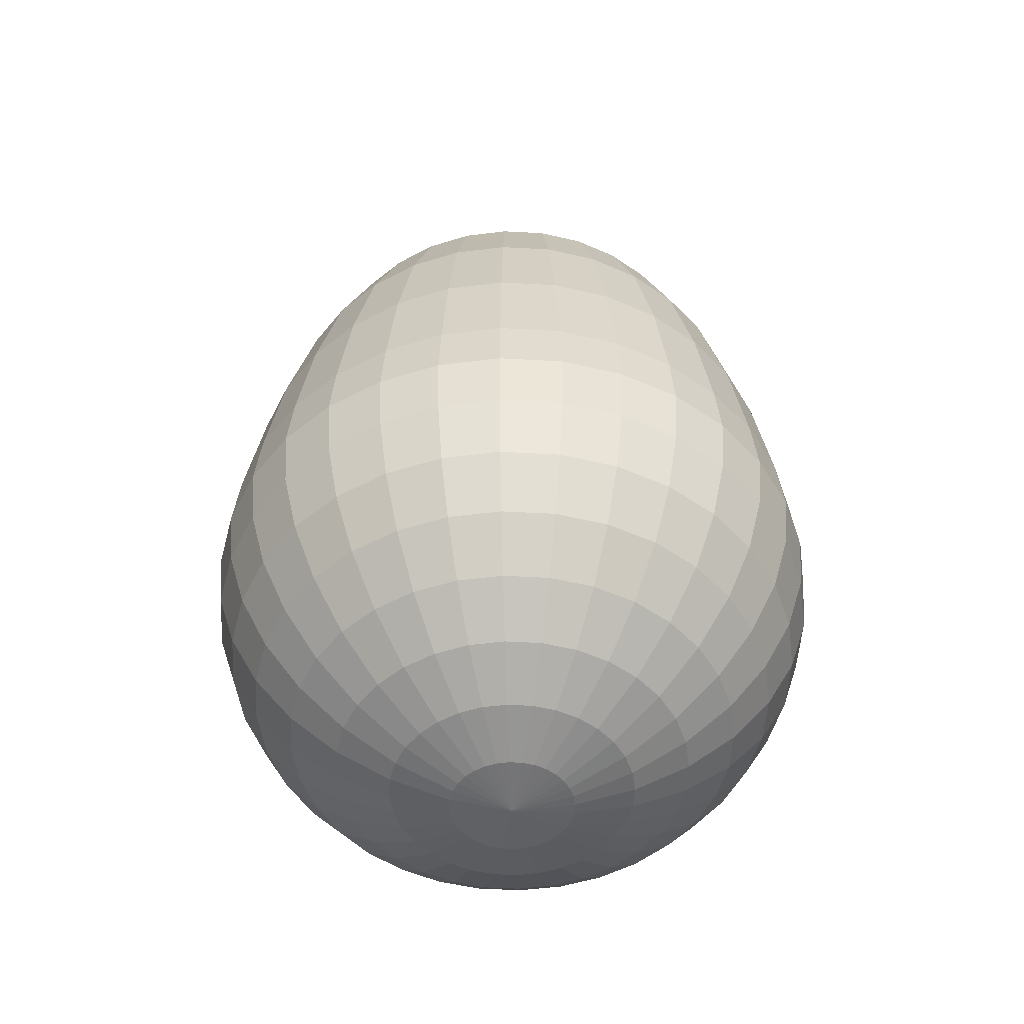
<metadata>
{"format":"obj","ext":"obj","renderer":"f3d","projection":"perspective","resolution":1024,"background":"white","views":[{"elev":-50.7,"azim":24.7,"up":"+Y"}]}
</metadata>
<code>
o Sphere
v 0 0.3901 -0.04743
v 0 0.3602 -0.08392
v 0 0.3202 -0.1218
v 0 0.2672 -0.1551
v 0 0.2006 -0.1823
v 0 0.1203 -0.2026
v 0 0.04278 -0.2151
v 0 0 -0.2193
v 0 -0.04278 -0.2151
v 0 -0.1823 -0.1218
v 0.008346 0.3901 -0.04661
v 0.01637 0.3602 -0.0823
v 0.02377 0.3202 -0.1195
v 0.03025 0.2672 -0.1521
v 0.03557 0.2006 -0.1788
v 0.03952 0.1203 -0.1987
v 0.04196 0.04278 -0.2109
v 0.04278 0 -0.2151
v 0.04196 -0.04278 -0.2109
v 0.03952 -0.08392 -0.1987
v 0.03557 -0.1218 -0.1788
v 0.03025 -0.1551 -0.1521
v 0.02377 -0.1823 -0.1195
v 0.01637 -0.2026 -0.0823
v 0.008346 -0.2151 -0.04196
v 0.01637 0.3901 -0.04418
v 0.03211 0.3602 -0.07753
v 0.04662 0.3202 -0.1126
v 0.05934 0.2672 -0.1433
v 0.06977 0.2006 -0.1684
v 0.07753 0.1203 -0.1872
v 0.0823 0.04278 -0.1987
v 0.08392 0 -0.2026
v 0.0823 -0.04278 -0.1987
v 0.07753 -0.08392 -0.1872
v 0.06977 -0.1218 -0.1684
v 0.05934 -0.1551 -0.1433
v 0.04662 -0.1823 -0.1126
v 0.03211 -0.2026 -0.07753
v 0.01637 -0.2151 -0.03952
v 0.02377 0.3901 -0.04022
v 0.04662 0.3602 -0.06977
v 0.06768 0.3202 -0.1013
v 0.08614 0.2672 -0.1289
v 0.1013 0.2006 -0.1516
v 0.1126 0.1203 -0.1684
v 0.1195 0.04278 -0.1788
v 0.1218 0 -0.1823
v 0.1195 -0.04278 -0.1788
v 0.1126 -0.08392 -0.1684
v 0.1013 -0.1218 -0.1516
v 0.08614 -0.1551 -0.1289
v 0.06768 -0.1823 -0.1013
v 0.04662 -0.2026 -0.06977
v 0.02377 -0.2151 -0.03557
v 0.03025 0.3901 -0.0349
v 0.05934 0.3602 -0.05934
v 0.08614 0.3202 -0.08614
v 0.1096 0.2672 -0.1096
v 0.1289 0.2006 -0.1289
v 0.1433 0.1203 -0.1433
v 0.1521 0.04278 -0.1521
v 0.1551 0 -0.1551
v 0.1521 -0.04278 -0.1521
v 0.1433 -0.08392 -0.1433
v 0.1289 -0.1218 -0.1289
v 0.1096 -0.1551 -0.1096
v 0.08614 -0.1823 -0.08614
v 0.05934 -0.2026 -0.05934
v 0.03025 -0.2151 -0.03025
v 0.03557 0.3901 -0.02842
v 0.06977 0.3602 -0.04662
v 0.1013 0.3202 -0.06768
v 0.1289 0.2672 -0.08614
v 0.1516 0.2006 -0.1013
v 0.1684 0.1203 -0.1126
v 0.1788 0.04278 -0.1195
v 0.1823 0 -0.1218
v 0.1788 -0.04278 -0.1195
v 0.1684 -0.08392 -0.1126
v 0.1516 -0.1218 -0.1013
v 0.1289 -0.1551 -0.08614
v 0.1013 -0.1823 -0.06768
v 0.06977 -0.2026 -0.04662
v 0.03557 -0.2151 -0.02377
v 0.03952 0.3901 -0.02102
v 0.07753 0.3602 -0.03211
v 0.1126 0.3202 -0.04662
v 0.1433 0.2672 -0.05934
v 0.1684 0.2006 -0.06977
v 0.1872 0.1203 -0.07753
v 0.1987 0.04278 -0.0823
v 0.2026 0 -0.08392
v 0.1987 -0.04278 -0.0823
v 0.1872 -0.08392 -0.07753
v 0.1684 -0.1218 -0.06977
v 0.1433 -0.1551 -0.05934
v 0.1126 -0.1823 -0.04662
v 0.07753 -0.2026 -0.03211
v 0.03952 -0.2151 -0.01637
v 0.04196 0.3901 -0.013
v 0.0823 0.3602 -0.01637
v 0.1195 0.3202 -0.02377
v 0.1521 0.2672 -0.03025
v 0.1788 0.2006 -0.03557
v 0.1987 0.1203 -0.03952
v 0.2109 0.04278 -0.04196
v 0.2151 0 -0.04278
v 0.2109 -0.04278 -0.04196
v 0.1987 -0.08392 -0.03952
v 0.1788 -0.1218 -0.03557
v 0.1521 -0.1551 -0.03025
v 0.1195 -0.1823 -0.02377
v 0.0823 -0.2026 -0.01637
v 0.04196 -0.2151 -0.008346
v 0.04278 0.3901 -0.004654
v 0.08392 0.3602 0
v 0.1218 0.3202 0
v 0.1551 0.2672 0
v 0.1823 0.2006 0
v 0.2026 0.1203 0
v 0.2151 0.04278 0
v 0.2193 0 0
v 0.2151 -0.04278 0
v 0.2026 -0.08392 0
v 0.1823 -0.1218 0
v 0.1551 -0.1551 0
v 0.1218 -0.1823 0
v 0.08392 -0.2026 0
v 0.04278 -0.2151 0
v 0.04196 0.3901 0.003692
v 0.0823 0.3602 0.01637
v 0.1195 0.3202 0.02377
v 0.1521 0.2672 0.03025
v 0.1788 0.2006 0.03557
v 0.1987 0.1203 0.03952
v 0.2109 0.04278 0.04196
v 0.2151 0 0.04278
v 0.2109 -0.04278 0.04196
v 0.1987 -0.08392 0.03952
v 0.1788 -0.1218 0.03557
v 0.1521 -0.1551 0.03025
v 0.1195 -0.1823 0.02377
v 0.0823 -0.2026 0.01637
v 0.04196 -0.2151 0.008346
v 0.03952 0.3901 0.01172
v 0.07753 0.3602 0.03211
v 0.1126 0.3202 0.04662
v 0.1433 0.2672 0.05934
v 0.1684 0.2006 0.06977
v 0.1872 0.1203 0.07753
v 0.1987 0.04278 0.0823
v 0.2026 0 0.08392
v 0.1987 -0.04278 0.0823
v 0.1872 -0.08392 0.07753
v 0.1684 -0.1218 0.06977
v 0.1433 -0.1551 0.05934
v 0.1126 -0.1823 0.04662
v 0.07753 -0.2026 0.03211
v 0.03952 -0.2151 0.01637
v 0.03557 0.3901 0.01911
v 0.06977 0.3602 0.04662
v 0.1013 0.3202 0.06768
v 0.1289 0.2672 0.08614
v 0.1516 0.2006 0.1013
v 0.1684 0.1203 0.1126
v 0.1788 0.04278 0.1195
v 0.1823 0 0.1218
v 0.1788 -0.04278 0.1195
v 0.1684 -0.08392 0.1126
v 0.1516 -0.1218 0.1013
v 0.1289 -0.1551 0.08614
v 0.1013 -0.1823 0.06768
v 0.06977 -0.2026 0.04662
v 0.03557 -0.2151 0.02377
v 0.03025 0.3901 0.0256
v 0.05934 0.3602 0.05934
v 0.08614 0.3202 0.08614
v 0.1096 0.2672 0.1096
v 0.1289 0.2006 0.1289
v 0.1433 0.1203 0.1433
v 0.1521 0.04278 0.1521
v 0.1551 0 0.1551
v 0.1521 -0.04278 0.1521
v 0.1433 -0.08392 0.1433
v 0.1289 -0.1218 0.1289
v 0.1096 -0.1551 0.1096
v 0.08614 -0.1823 0.08614
v 0.05934 -0.2026 0.05934
v 0.03025 -0.2151 0.03025
v 0.02377 0.3901 0.03092
v 0.04662 0.3602 0.06977
v 0.06768 0.3202 0.1013
v 0.08614 0.2672 0.1289
v 0.1013 0.2006 0.1516
v 0.1126 0.1203 0.1684
v 0.1195 0.04278 0.1788
v 0.1218 0 0.1823
v 0.1195 -0.04278 0.1788
v 0.1126 -0.08392 0.1684
v 0.1013 -0.1218 0.1516
v 0.08614 -0.1551 0.1289
v 0.06768 -0.1823 0.1013
v 0.04662 -0.2026 0.06977
v 0.02377 -0.2151 0.03557
v 0 -0.2193 0
v 0.01637 0.3901 0.03487
v 0.03211 0.3602 0.07753
v 0.04662 0.3202 0.1126
v 0.05934 0.2672 0.1433
v 0.06977 0.2006 0.1684
v 0.07753 0.1203 0.1872
v 0.0823 0.04278 0.1987
v 0.08392 0 0.2026
v 0.0823 -0.04278 0.1987
v 0.07753 -0.08392 0.1872
v 0.06977 -0.1218 0.1684
v 0.05934 -0.1551 0.1433
v 0.04662 -0.1823 0.1126
v 0.03211 -0.2026 0.07753
v 0.01637 -0.2151 0.03952
v 0.008346 0.3901 0.0373
v 0.01637 0.3602 0.0823
v 0.02377 0.3202 0.1195
v 0.03025 0.2672 0.1521
v 0.03557 0.2006 0.1788
v 0.03952 0.1203 0.1987
v 0.04196 0.04278 0.2109
v 0.04278 0 0.2151
v 0.04196 -0.04278 0.2109
v 0.03952 -0.08392 0.1987
v 0.03557 -0.1218 0.1788
v 0.03025 -0.1551 0.1521
v 0.02377 -0.1823 0.1195
v 0.01637 -0.2026 0.0823
v 0.008346 -0.2151 0.04196
v -0 0.3901 0.03813
v 0 0.3602 0.08392
v 0 0.3202 0.1218
v -0 0.2672 0.1551
v -0 0.2006 0.1823
v 0 0.1203 0.2026
v -0 0.04278 0.2151
v -0 0 0.2193
v -0 -0.04278 0.2151
v 0 -0.08392 0.2026
v -0 -0.1218 0.1823
v -0 -0.1551 0.1551
v -0 -0.1823 0.1218
v 0 -0.2026 0.08392
v 0 -0.2151 0.04278
v -0.008346 0.3901 0.0373
v -0.01637 0.3602 0.0823
v -0.02377 0.3202 0.1195
v -0.03025 0.2672 0.1521
v -0.03557 0.2006 0.1788
v -0.03952 0.1203 0.1987
v -0.04196 0.04278 0.2109
v -0.04278 0 0.2151
v -0.04196 -0.04278 0.2109
v -0.03952 -0.08392 0.1987
v -0.03557 -0.1218 0.1788
v -0.03025 -0.1551 0.1521
v -0.02377 -0.1823 0.1195
v -0.01637 -0.2026 0.0823
v -0.008346 -0.2151 0.04196
v -0.01637 0.3901 0.03487
v -0.03211 0.3602 0.07753
v -0.04662 0.3202 0.1126
v -0.05934 0.2672 0.1433
v -0.06977 0.2006 0.1684
v -0.07753 0.1203 0.1872
v -0.0823 0.04278 0.1987
v -0.08392 0 0.2026
v -0.0823 -0.04278 0.1987
v -0.07753 -0.08392 0.1872
v -0.06977 -0.1218 0.1684
v -0.05934 -0.1551 0.1433
v -0.04662 -0.1823 0.1126
v -0.03211 -0.2026 0.07753
v -0.01637 -0.2151 0.03952
v -0.02377 0.3901 0.03092
v -0.04662 0.3602 0.06977
v -0.06768 0.3202 0.1013
v -0.08614 0.2672 0.1289
v -0.1013 0.2006 0.1516
v -0.1126 0.1203 0.1684
v -0.1195 0.04278 0.1788
v -0.1218 0 0.1823
v -0.1195 -0.04278 0.1788
v -0.1126 -0.08392 0.1684
v -0.1013 -0.1218 0.1516
v -0.08614 -0.1551 0.1289
v -0.06768 -0.1823 0.1013
v -0.04662 -0.2026 0.06977
v -0.02377 -0.2151 0.03557
v -0 0.4195 -0.004654
v -0.03025 0.3901 0.0256
v -0.05934 0.3602 0.05934
v -0.08614 0.3202 0.08614
v -0.1096 0.2672 0.1096
v -0.1289 0.2006 0.1289
v -0.1433 0.1203 0.1433
v -0.1521 0.04278 0.1521
v -0.1551 0 0.1551
v -0.1521 -0.04278 0.1521
v -0.1433 -0.08392 0.1433
v -0.1289 -0.1218 0.1289
v -0.1096 -0.1551 0.1096
v -0.08614 -0.1823 0.08614
v -0.05934 -0.2026 0.05934
v -0.03025 -0.2151 0.03025
v -0.03557 0.3901 0.01911
v -0.06977 0.3602 0.04662
v -0.1013 0.3202 0.06768
v -0.1289 0.2672 0.08614
v -0.1516 0.2006 0.1013
v -0.1684 0.1203 0.1126
v -0.1788 0.04278 0.1195
v -0.1823 0 0.1218
v -0.1788 -0.04278 0.1195
v -0.1684 -0.08392 0.1126
v -0.1516 -0.1218 0.1013
v -0.1289 -0.1551 0.08614
v -0.1013 -0.1823 0.06768
v -0.06977 -0.2026 0.04662
v -0.03557 -0.2151 0.02377
v -0.03952 0.3901 0.01172
v -0.07753 0.3602 0.03211
v -0.1126 0.3202 0.04662
v -0.1433 0.2672 0.05934
v -0.1684 0.2006 0.06977
v -0.1872 0.1203 0.07753
v -0.1987 0.04278 0.0823
v -0.2026 0 0.08392
v -0.1987 -0.04278 0.0823
v -0.1872 -0.08392 0.07753
v -0.1684 -0.1218 0.06977
v -0.1433 -0.1551 0.05934
v -0.1126 -0.1823 0.04662
v -0.07753 -0.2026 0.03211
v -0.03952 -0.2151 0.01637
v -0.04196 0.3901 0.003692
v -0.0823 0.3602 0.01637
v -0.1195 0.3202 0.02377
v -0.1521 0.2672 0.03025
v -0.1788 0.2006 0.03557
v -0.1987 0.1203 0.03952
v -0.2109 0.04278 0.04196
v -0.2151 0 0.04278
v -0.2109 -0.04278 0.04196
v -0.1987 -0.08392 0.03952
v -0.1788 -0.1218 0.03557
v -0.1521 -0.1551 0.03025
v -0.1195 -0.1823 0.02377
v -0.0823 -0.2026 0.01637
v -0.04196 -0.2151 0.008346
v -0.04278 0.3901 -0.004654
v -0.08392 0.3602 0
v -0.1218 0.3202 0
v -0.1551 0.2672 0
v -0.1823 0.2006 0
v -0.2026 0.1203 0
v -0.2151 0.04278 0
v -0.2193 0 0
v -0.2151 -0.04278 0
v -0.2026 -0.08392 0
v -0.1823 -0.1218 0
v -0.1551 -0.1551 0
v -0.1218 -0.1823 0
v -0.08392 -0.2026 0
v -0.04278 -0.2151 0
v -0.04196 0.3901 -0.013
v -0.0823 0.3602 -0.01637
v -0.1195 0.3202 -0.02377
v -0.1521 0.2672 -0.03025
v -0.1788 0.2006 -0.03557
v -0.1987 0.1203 -0.03952
v -0.2109 0.04278 -0.04196
v -0.2151 0 -0.04278
v -0.2109 -0.04278 -0.04196
v -0.1987 -0.08392 -0.03952
v -0.1788 -0.1218 -0.03557
v -0.1521 -0.1551 -0.03025
v -0.1195 -0.1823 -0.02377
v -0.0823 -0.2026 -0.01637
v -0.04196 -0.2151 -0.008346
v -0.03952 0.3901 -0.02102
v -0.07753 0.3602 -0.03211
v -0.1126 0.3202 -0.04662
v -0.1433 0.2672 -0.05934
v -0.1684 0.2006 -0.06977
v -0.1872 0.1203 -0.07753
v -0.1987 0.04278 -0.0823
v -0.2026 0 -0.08392
v -0.1987 -0.04278 -0.0823
v -0.1872 -0.08392 -0.07753
v -0.1684 -0.1218 -0.06977
v -0.1433 -0.1551 -0.05934
v -0.1126 -0.1823 -0.04662
v -0.07753 -0.2026 -0.03211
v -0.03952 -0.2151 -0.01637
v -0.03557 0.3901 -0.02842
v -0.06977 0.3602 -0.04662
v -0.1013 0.3202 -0.06768
v -0.1289 0.2672 -0.08614
v -0.1516 0.2006 -0.1013
v -0.1684 0.1203 -0.1126
v -0.1788 0.04278 -0.1195
v -0.1823 0 -0.1218
v -0.1788 -0.04278 -0.1195
v -0.1684 -0.08392 -0.1126
v -0.1516 -0.1218 -0.1013
v -0.1289 -0.1551 -0.08614
v -0.1013 -0.1823 -0.06768
v -0.06977 -0.2026 -0.04662
v -0.03557 -0.2151 -0.02377
v -0.03025 0.3901 -0.0349
v -0.05934 0.3602 -0.05934
v -0.08614 0.3202 -0.08614
v -0.1096 0.2672 -0.1096
v -0.1289 0.2006 -0.1289
v -0.1433 0.1203 -0.1433
v -0.1521 0.04278 -0.1521
v -0.1551 0 -0.1551
v -0.1521 -0.04278 -0.1521
v -0.1433 -0.08392 -0.1433
v -0.1289 -0.1218 -0.1289
v -0.1096 -0.1551 -0.1096
v -0.08614 -0.1823 -0.08614
v -0.05934 -0.2026 -0.05934
v -0.03025 -0.2151 -0.03025
v -0.02377 0.3901 -0.04022
v -0.04662 0.3602 -0.06977
v -0.06768 0.3202 -0.1013
v -0.08614 0.2672 -0.1289
v -0.1013 0.2006 -0.1516
v -0.1126 0.1203 -0.1684
v -0.1195 0.04278 -0.1788
v -0.1218 0 -0.1823
v -0.1195 -0.04278 -0.1788
v -0.1126 -0.08392 -0.1684
v -0.1013 -0.1218 -0.1516
v -0.08614 -0.1551 -0.1289
v -0.06768 -0.1823 -0.1013
v -0.04662 -0.2026 -0.06977
v -0.02377 -0.2151 -0.03557
v -0.01637 0.3901 -0.04418
v -0.03211 0.3602 -0.07753
v -0.04662 0.3202 -0.1126
v -0.05934 0.2672 -0.1433
v -0.06977 0.2006 -0.1684
v -0.07753 0.1203 -0.1872
v -0.0823 0.04278 -0.1987
v -0.08392 0 -0.2026
v -0.0823 -0.04278 -0.1987
v -0.07753 -0.08392 -0.1872
v -0.06977 -0.1218 -0.1684
v -0.05934 -0.1551 -0.1433
v -0.04662 -0.1823 -0.1126
v -0.03211 -0.2026 -0.07753
v -0.01637 -0.2151 -0.03952
v -0.008346 0.3901 -0.04661
v -0.01637 0.3602 -0.0823
v -0.02377 0.3202 -0.1195
v -0.03025 0.2672 -0.1521
v -0.03557 0.2006 -0.1788
v -0.03952 0.1203 -0.1987
v -0.04196 0.04278 -0.2109
v -0.04278 0 -0.2151
v -0.04196 -0.04278 -0.2109
v -0.03952 -0.08392 -0.1987
v -0.03557 -0.1218 -0.1788
v -0.03025 -0.1551 -0.1521
v -0.02377 -0.1823 -0.1195
v -0.01637 -0.2026 -0.0823
v -0.008346 -0.2151 -0.04196
v 0 -0.08392 -0.2026
v 0 -0.1218 -0.1823
v 0 -0.1551 -0.1551
v 0 -0.2026 -0.08392
v 0 -0.2151 -0.04278
f 6 5 15 16
f 481 10 23 24
f 7 6 16 17
f 482 481 24 25
f 8 7 17 18
f 1 297 11
f 206 482 25
f 9 8 18 19
f 2 1 11 12
f 478 9 19 20
f 3 2 12 13
f 479 478 20 21
f 4 3 13 14
f 480 479 21 22
f 5 4 14 15
f 10 480 22 23
f 22 21 36 37
f 15 14 29 30
f 23 22 37 38
f 16 15 30 31
f 24 23 38 39
f 17 16 31 32
f 25 24 39 40
f 18 17 32 33
f 11 297 26
f 206 25 40
f 19 18 33 34
f 12 11 26 27
f 20 19 34 35
f 13 12 27 28
f 21 20 35 36
f 14 13 28 29
f 206 40 55
f 34 33 48 49
f 27 26 41 42
f 35 34 49 50
f 28 27 42 43
f 36 35 50 51
f 29 28 43 44
f 37 36 51 52
f 30 29 44 45
f 38 37 52 53
f 31 30 45 46
f 39 38 53 54
f 32 31 46 47
f 40 39 54 55
f 33 32 47 48
f 26 297 41
f 53 52 67 68
f 46 45 60 61
f 54 53 68 69
f 47 46 61 62
f 55 54 69 70
f 48 47 62 63
f 41 297 56
f 206 55 70
f 49 48 63 64
f 42 41 56 57
f 50 49 64 65
f 43 42 57 58
f 51 50 65 66
f 44 43 58 59
f 52 51 66 67
f 45 44 59 60
f 57 56 71 72
f 65 64 79 80
f 58 57 72 73
f 66 65 80 81
f 59 58 73 74
f 67 66 81 82
f 60 59 74 75
f 68 67 82 83
f 61 60 75 76
f 69 68 83 84
f 62 61 76 77
f 70 69 84 85
f 63 62 77 78
f 56 297 71
f 206 70 85
f 64 63 78 79
f 76 75 90 91
f 84 83 98 99
f 77 76 91 92
f 85 84 99 100
f 78 77 92 93
f 71 297 86
f 206 85 100
f 79 78 93 94
f 72 71 86 87
f 80 79 94 95
f 73 72 87 88
f 81 80 95 96
f 74 73 88 89
f 82 81 96 97
f 75 74 89 90
f 83 82 97 98
f 95 94 109 110
f 88 87 102 103
f 96 95 110 111
f 89 88 103 104
f 97 96 111 112
f 90 89 104 105
f 98 97 112 113
f 91 90 105 106
f 99 98 113 114
f 92 91 106 107
f 100 99 114 115
f 93 92 107 108
f 86 297 101
f 206 100 115
f 94 93 108 109
f 87 86 101 102
f 114 113 128 129
f 107 106 121 122
f 115 114 129 130
f 108 107 122 123
f 101 297 116
f 206 115 130
f 109 108 123 124
f 102 101 116 117
f 110 109 124 125
f 103 102 117 118
f 111 110 125 126
f 104 103 118 119
f 112 111 126 127
f 105 104 119 120
f 113 112 127 128
f 106 105 120 121
f 118 117 132 133
f 126 125 140 141
f 119 118 133 134
f 127 126 141 142
f 120 119 134 135
f 128 127 142 143
f 121 120 135 136
f 129 128 143 144
f 122 121 136 137
f 130 129 144 145
f 123 122 137 138
f 116 297 131
f 206 130 145
f 124 123 138 139
f 117 116 131 132
f 125 124 139 140
f 137 136 151 152
f 145 144 159 160
f 138 137 152 153
f 131 297 146
f 206 145 160
f 139 138 153 154
f 132 131 146 147
f 140 139 154 155
f 133 132 147 148
f 141 140 155 156
f 134 133 148 149
f 142 141 156 157
f 135 134 149 150
f 143 142 157 158
f 136 135 150 151
f 144 143 158 159
f 156 155 170 171
f 149 148 163 164
f 157 156 171 172
f 150 149 164 165
f 158 157 172 173
f 151 150 165 166
f 159 158 173 174
f 152 151 166 167
f 160 159 174 175
f 153 152 167 168
f 146 297 161
f 206 160 175
f 154 153 168 169
f 147 146 161 162
f 155 154 169 170
f 148 147 162 163
f 175 174 189 190
f 168 167 182 183
f 161 297 176
f 206 175 190
f 169 168 183 184
f 162 161 176 177
f 170 169 184 185
f 163 162 177 178
f 171 170 185 186
f 164 163 178 179
f 172 171 186 187
f 165 164 179 180
f 173 172 187 188
f 166 165 180 181
f 174 173 188 189
f 167 166 181 182
f 187 186 201 202
f 180 179 194 195
f 188 187 202 203
f 181 180 195 196
f 189 188 203 204
f 182 181 196 197
f 190 189 204 205
f 183 182 197 198
f 176 297 191
f 206 190 205
f 184 183 198 199
f 177 176 191 192
f 185 184 199 200
f 178 177 192 193
f 186 185 200 201
f 179 178 193 194
f 191 297 207
f 206 205 221
f 199 198 214 215
f 192 191 207 208
f 200 199 215 216
f 193 192 208 209
f 201 200 216 217
f 194 193 209 210
f 202 201 217 218
f 195 194 210 211
f 203 202 218 219
f 196 195 211 212
f 204 203 219 220
f 197 196 212 213
f 205 204 220 221
f 198 197 213 214
f 211 210 225 226
f 219 218 233 234
f 212 211 226 227
f 220 219 234 235
f 213 212 227 228
f 221 220 235 236
f 214 213 228 229
f 207 297 222
f 206 221 236
f 215 214 229 230
f 208 207 222 223
f 216 215 230 231
f 209 208 223 224
f 217 216 231 232
f 210 209 224 225
f 218 217 232 233
f 230 229 244 245
f 223 222 237 238
f 231 230 245 246
f 224 223 238 239
f 232 231 246 247
f 225 224 239 240
f 233 232 247 248
f 226 225 240 241
f 234 233 248 249
f 227 226 241 242
f 235 234 249 250
f 228 227 242 243
f 236 235 250 251
f 229 228 243 244
f 222 297 237
f 206 236 251
f 249 248 263 264
f 242 241 256 257
f 250 249 264 265
f 243 242 257 258
f 251 250 265 266
f 244 243 258 259
f 237 297 252
f 206 251 266
f 245 244 259 260
f 238 237 252 253
f 246 245 260 261
f 239 238 253 254
f 247 246 261 262
f 240 239 254 255
f 248 247 262 263
f 241 240 255 256
f 253 252 267 268
f 261 260 275 276
f 254 253 268 269
f 262 261 276 277
f 255 254 269 270
f 263 262 277 278
f 256 255 270 271
f 264 263 278 279
f 257 256 271 272
f 265 264 279 280
f 258 257 272 273
f 266 265 280 281
f 259 258 273 274
f 252 297 267
f 206 266 281
f 260 259 274 275
f 272 271 286 287
f 280 279 294 295
f 273 272 287 288
f 281 280 295 296
f 274 273 288 289
f 267 297 282
f 206 281 296
f 275 274 289 290
f 268 267 282 283
f 276 275 290 291
f 269 268 283 284
f 277 276 291 292
f 270 269 284 285
f 278 277 292 293
f 271 270 285 286
f 279 278 293 294
f 291 290 306 307
f 284 283 299 300
f 292 291 307 308
f 285 284 300 301
f 293 292 308 309
f 286 285 301 302
f 294 293 309 310
f 287 286 302 303
f 295 294 310 311
f 288 287 303 304
f 296 295 311 312
f 289 288 304 305
f 282 297 298
f 206 296 312
f 290 289 305 306
f 283 282 298 299
f 311 310 325 326
f 304 303 318 319
f 312 311 326 327
f 305 304 319 320
f 298 297 313
f 206 312 327
f 306 305 320 321
f 299 298 313 314
f 307 306 321 322
f 300 299 314 315
f 308 307 322 323
f 301 300 315 316
f 309 308 323 324
f 302 301 316 317
f 310 309 324 325
f 303 302 317 318
f 323 322 337 338
f 316 315 330 331
f 324 323 338 339
f 317 316 331 332
f 325 324 339 340
f 318 317 332 333
f 326 325 340 341
f 319 318 333 334
f 327 326 341 342
f 320 319 334 335
f 313 297 328
f 206 327 342
f 321 320 335 336
f 314 313 328 329
f 322 321 336 337
f 315 314 329 330
f 342 341 356 357
f 335 334 349 350
f 328 297 343
f 206 342 357
f 336 335 350 351
f 329 328 343 344
f 337 336 351 352
f 330 329 344 345
f 338 337 352 353
f 331 330 345 346
f 339 338 353 354
f 332 331 346 347
f 340 339 354 355
f 333 332 347 348
f 341 340 355 356
f 334 333 348 349
f 346 345 360 361
f 354 353 368 369
f 347 346 361 362
f 355 354 369 370
f 348 347 362 363
f 356 355 370 371
f 349 348 363 364
f 357 356 371 372
f 350 349 364 365
f 343 297 358
f 206 357 372
f 351 350 365 366
f 344 343 358 359
f 352 351 366 367
f 345 344 359 360
f 353 352 367 368
f 365 364 379 380
f 358 297 373
f 206 372 387
f 366 365 380 381
f 359 358 373 374
f 367 366 381 382
f 360 359 374 375
f 368 367 382 383
f 361 360 375 376
f 369 368 383 384
f 362 361 376 377
f 370 369 384 385
f 363 362 377 378
f 371 370 385 386
f 364 363 378 379
f 372 371 386 387
f 384 383 398 399
f 377 376 391 392
f 385 384 399 400
f 378 377 392 393
f 386 385 400 401
f 379 378 393 394
f 387 386 401 402
f 380 379 394 395
f 373 297 388
f 206 387 402
f 381 380 395 396
f 374 373 388 389
f 382 381 396 397
f 375 374 389 390
f 383 382 397 398
f 376 375 390 391
f 388 297 403
f 206 402 417
f 396 395 410 411
f 389 388 403 404
f 397 396 411 412
f 390 389 404 405
f 398 397 412 413
f 391 390 405 406
f 399 398 413 414
f 392 391 406 407
f 400 399 414 415
f 393 392 407 408
f 401 400 415 416
f 394 393 408 409
f 402 401 416 417
f 395 394 409 410
f 407 406 421 422
f 415 414 429 430
f 408 407 422 423
f 416 415 430 431
f 409 408 423 424
f 417 416 431 432
f 410 409 424 425
f 403 297 418
f 206 417 432
f 411 410 425 426
f 404 403 418 419
f 412 411 426 427
f 405 404 419 420
f 413 412 427 428
f 406 405 420 421
f 414 413 428 429
f 426 425 440 441
f 419 418 433 434
f 427 426 441 442
f 420 419 434 435
f 428 427 442 443
f 421 420 435 436
f 429 428 443 444
f 422 421 436 437
f 430 429 444 445
f 423 422 437 438
f 431 430 445 446
f 424 423 438 439
f 432 431 446 447
f 425 424 439 440
f 418 297 433
f 206 432 447
f 445 444 459 460
f 438 437 452 453
f 446 445 460 461
f 439 438 453 454
f 447 446 461 462
f 440 439 454 455
f 433 297 448
f 206 447 462
f 441 440 455 456
f 434 433 448 449
f 442 441 456 457
f 435 434 449 450
f 443 442 457 458
f 436 435 450 451
f 444 443 458 459
f 437 436 451 452
f 457 456 471 472
f 450 449 464 465
f 458 457 472 473
f 451 450 465 466
f 459 458 473 474
f 452 451 466 467
f 460 459 474 475
f 453 452 467 468
f 461 460 475 476
f 454 453 468 469
f 462 461 476 477
f 455 454 469 470
f 448 297 463
f 206 462 477
f 456 455 470 471
f 449 448 463 464
f 476 475 10 481
f 469 468 6 7
f 477 476 481 482
f 470 469 7 8
f 463 297 1
f 206 477 482
f 471 470 8 9
f 464 463 1 2
f 472 471 9 478
f 465 464 2 3
f 473 472 478 479
f 466 465 3 4
f 474 473 479 480
f 467 466 4 5
f 475 474 480 10
f 468 467 5 6

</code>
